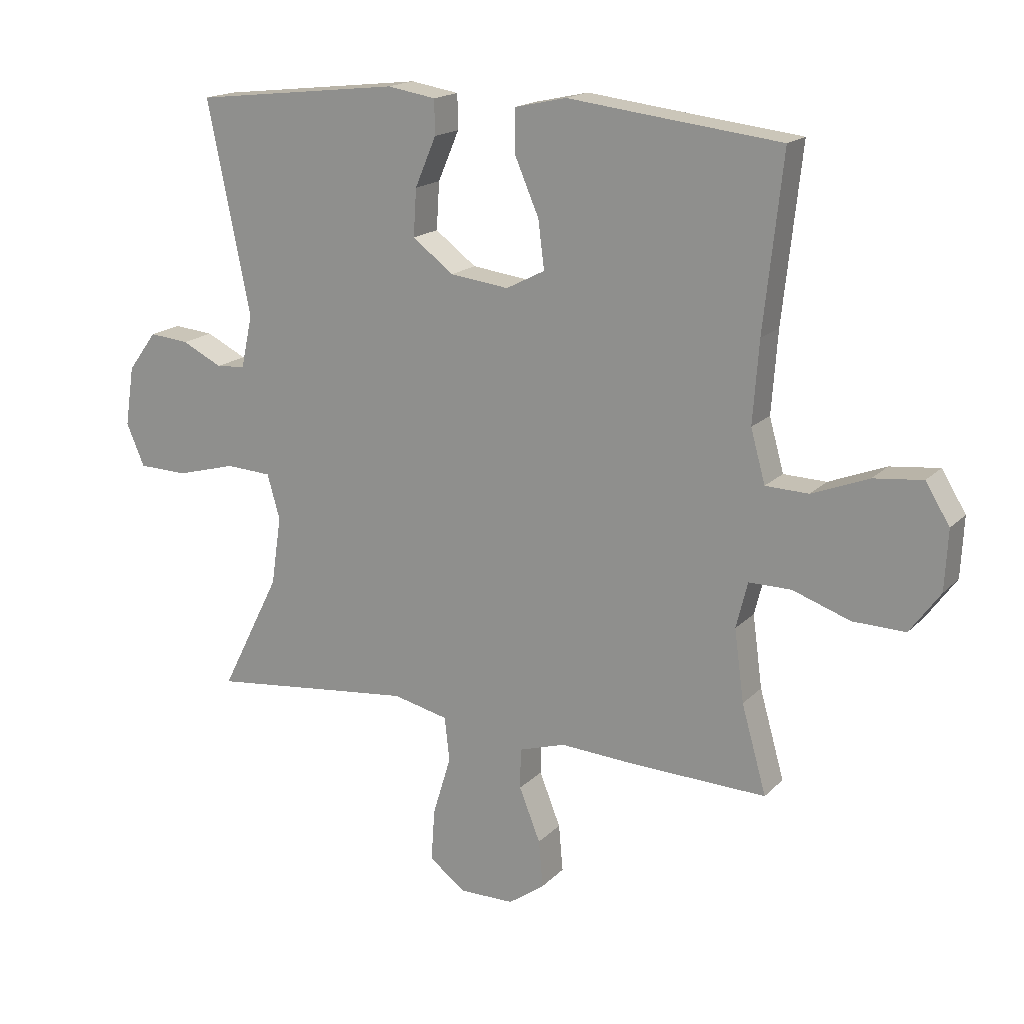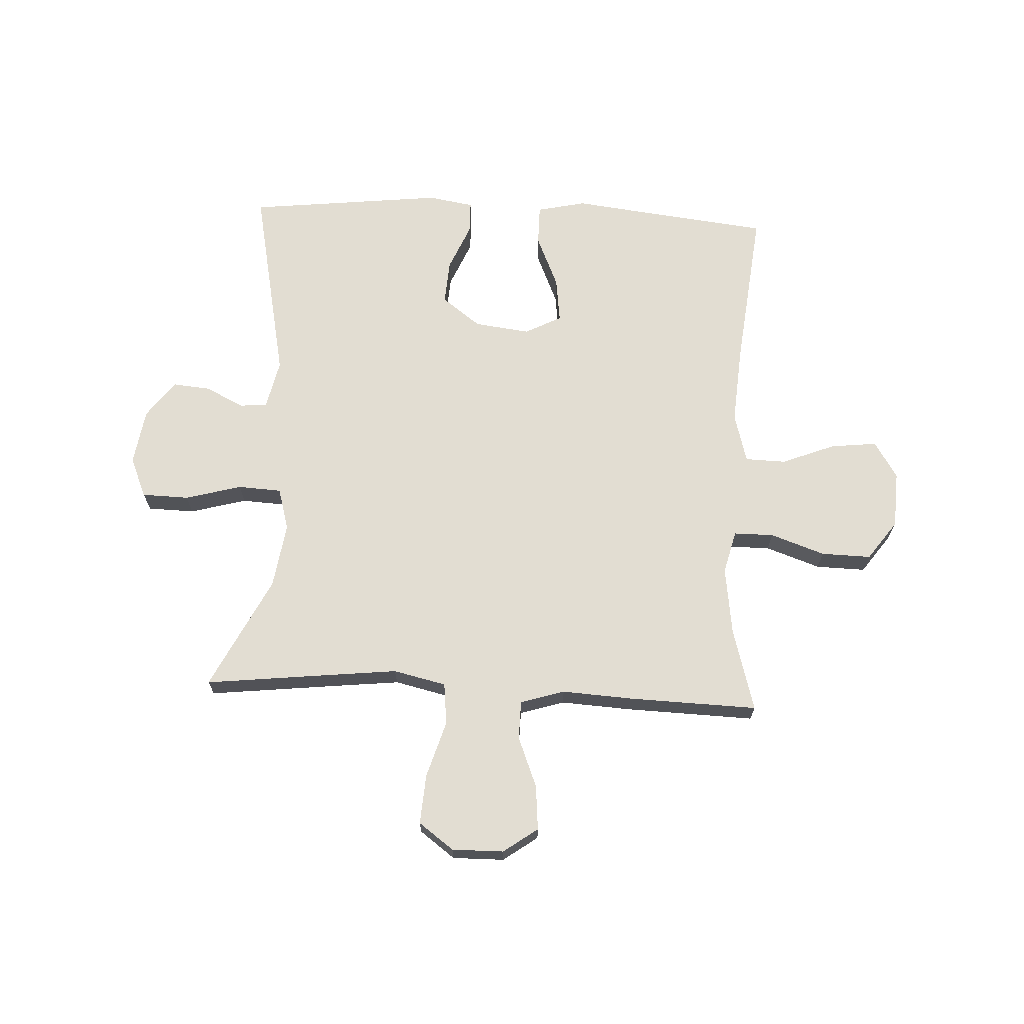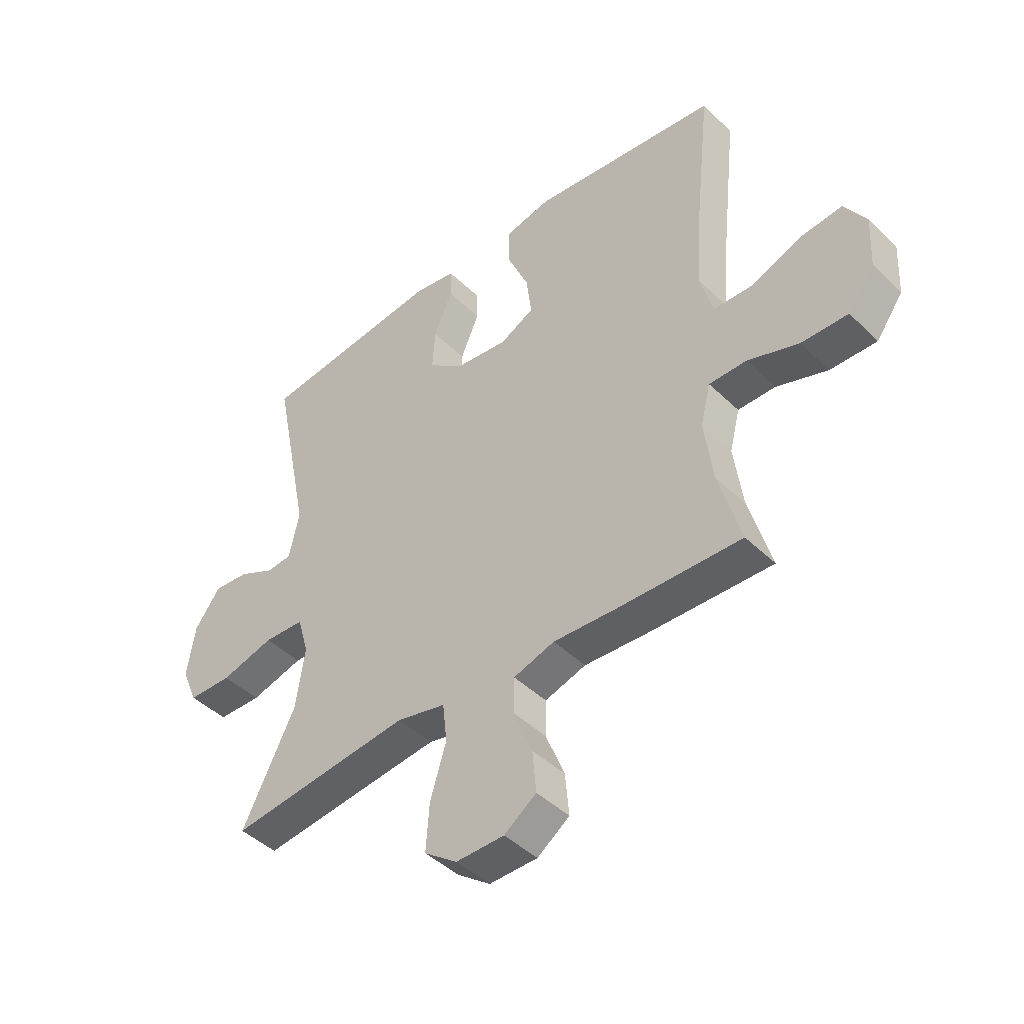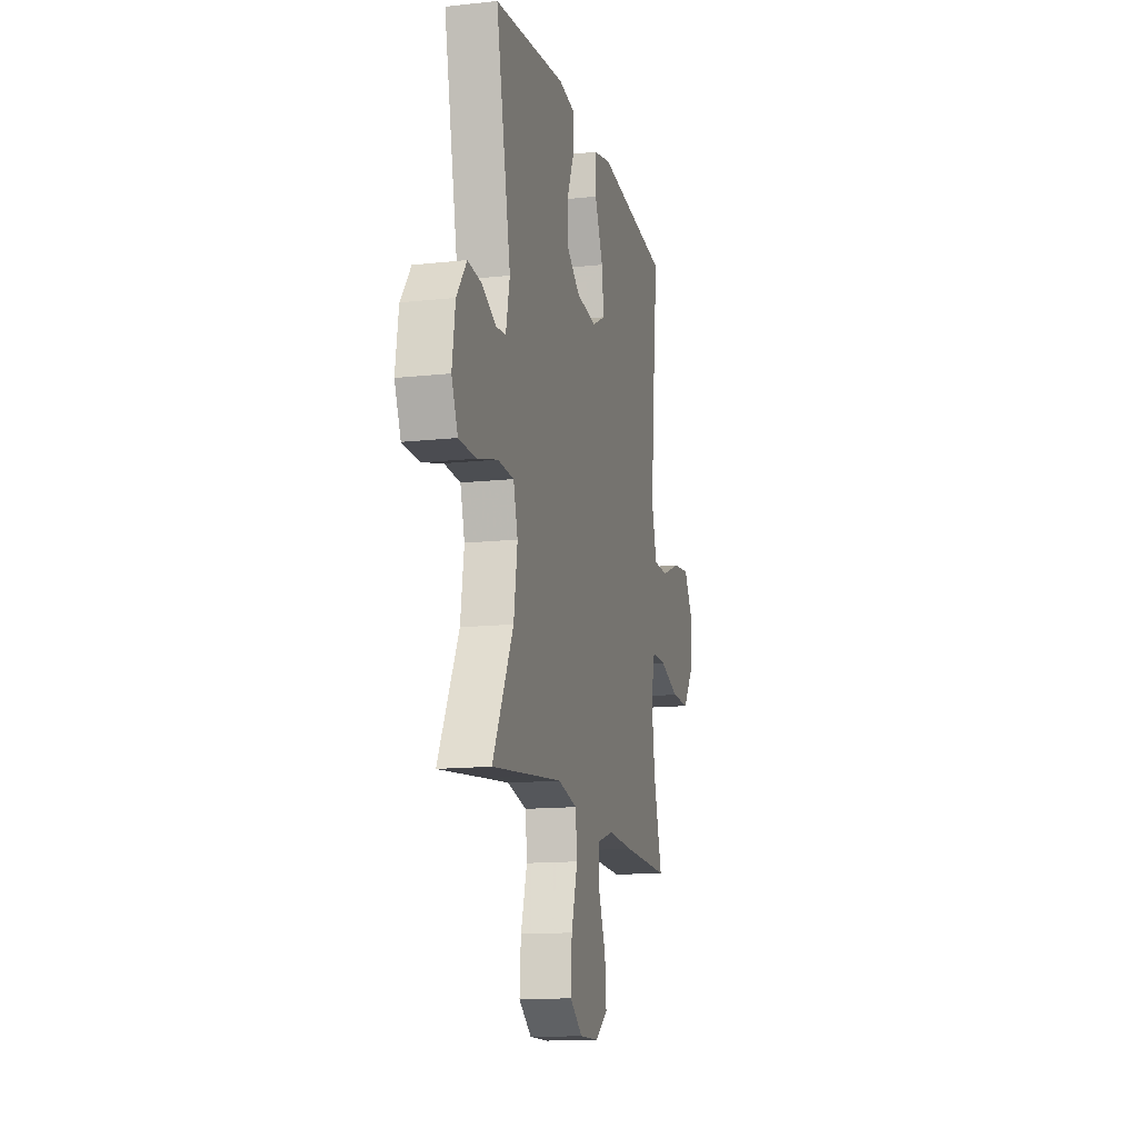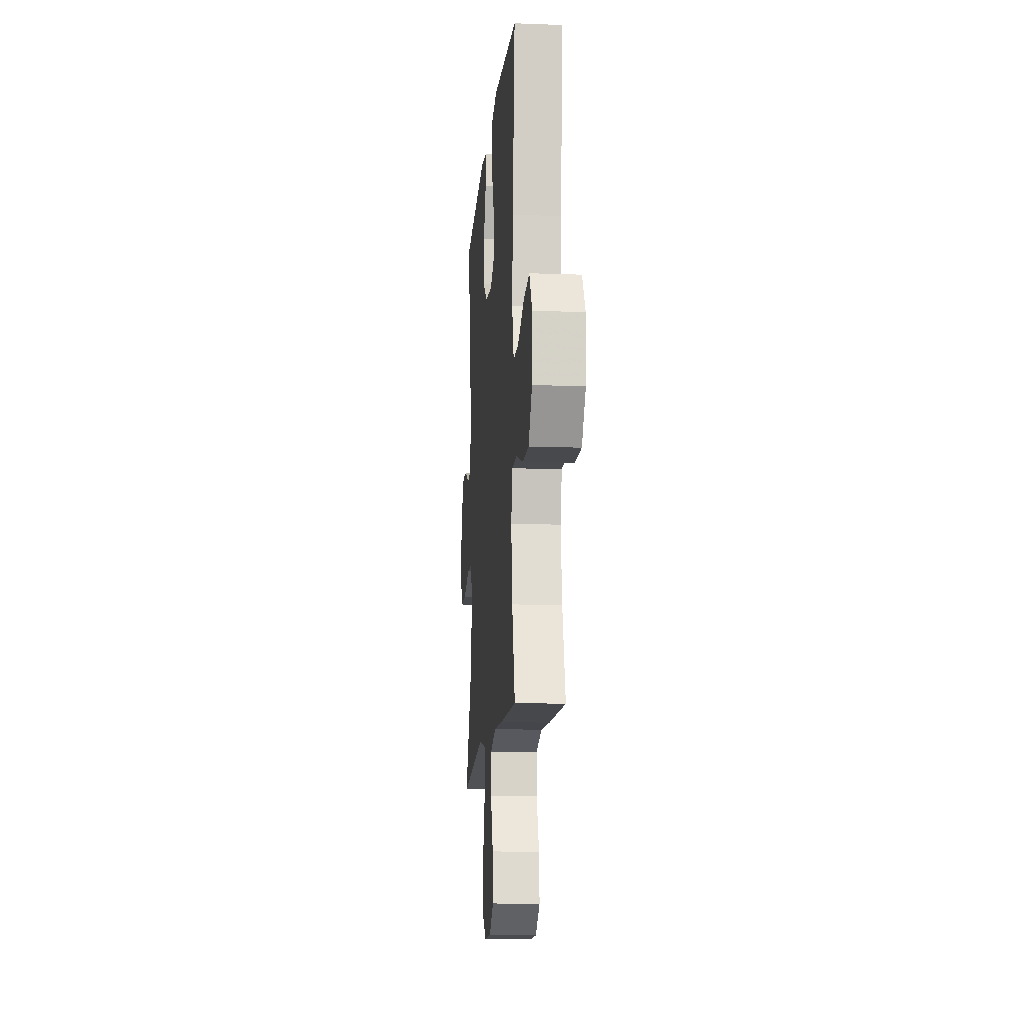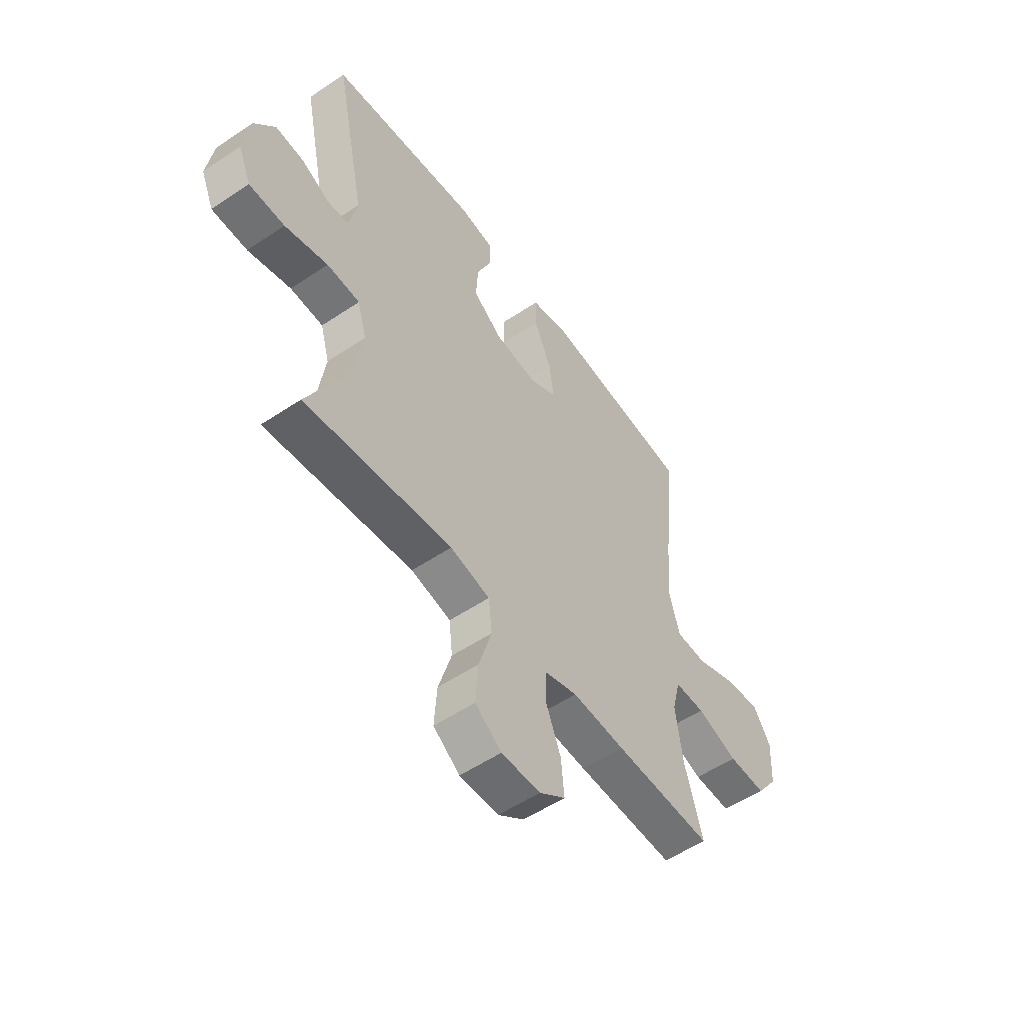
<metadata>
{"format":"obj","ext":"obj","renderer":"f3d","projection":"perspective","resolution":1024,"background":"white","views":[{"elev":17.3,"azim":-151.1,"up":"+Z"},{"elev":68.2,"azim":-177.2,"up":"+Y"},{"elev":-44.5,"azim":-138.2,"up":"+Z"},{"elev":-14.0,"azim":103.6,"up":"+Z"},{"elev":-13.3,"azim":-94.8,"up":"+Z"},{"elev":-54.2,"azim":125.5,"up":"+Z"}]}
</metadata>
<code>
v -0.5 0.07 0.5
v -0.283 0.07 0.525
v -0.149 0.07 0.541
v -0.063 0.07 0.522
v -0.063 0.07 0.451
v -0.103 0.07 0.358
v -0.113 0.07 0.279
v -0.049 0.07 0.246
v 0.048 0.07 0.258
v 0.116 0.07 0.309
v 0.111 0.07 0.387
v 0.076 0.07 0.469
v 0.077 0.07 0.526
v 0.157 0.07 0.539
v 0.5 0.07 0.5
v 0.429 0.07 0.15
v 0.448 0.07 0.063
v 0.496 0.07 0.059
v 0.563 0.07 0.092
v 0.629 0.07 0.098
v 0.677 0.07 0.033
v 0.692 0.07 -0.066
v 0.662 0.07 -0.136
v 0.58 0.07 -0.138
v 0.481 0.07 -0.111
v 0.405 0.07 -0.115
v 0.384 0.07 -0.189
v 0.401 0.07 -0.303
v 0.5 0.07 -0.5
v 0.296 0.07 -0.477
v 0.16 0.07 -0.462
v 0.068 0.07 -0.483
v 0.06 0.07 -0.556
v 0.09 0.07 -0.655
v 0.096 0.07 -0.742
v 0.035 0.07 -0.787
v -0.055 0.07 -0.786
v -0.115 0.07 -0.743
v -0.108 0.07 -0.665
v -0.073 0.07 -0.577
v -0.074 0.07 -0.51
v -0.151 0.07 -0.486
v -0.273 0.07 -0.493
v -0.5 0.07 -0.5
v -0.459 0.07 -0.355
v -0.443 0.07 -0.236
v -0.462 0.07 -0.16
v -0.532 0.07 -0.16
v -0.627 0.07 -0.193
v -0.714 0.07 -0.195
v -0.764 0.07 -0.126
v -0.769 0.07 -0.027
v -0.729 0.07 0.038
v -0.648 0.07 0.029
v -0.554 0.07 -0.008
v -0.483 0.07 -0.006
v -0.459 0.07 0.081
v -0.469 0.07 0.216
v -0.5 0 0.5
v -0.283 0 0.525
v -0.149 0 0.541
v -0.063 0 0.522
v -0.063 0 0.451
v -0.103 0 0.358
v -0.113 0 0.279
v -0.049 0 0.246
v 0.048 0 0.258
v 0.116 0 0.309
v 0.111 0 0.387
v 0.076 0 0.469
v 0.077 0 0.526
v 0.157 0 0.539
v 0.5 0 0.5
v 0.429 0 0.15
v 0.448 0 0.063
v 0.496 0 0.059
v 0.563 0 0.092
v 0.629 0 0.098
v 0.677 0 0.033
v 0.692 0 -0.066
v 0.662 0 -0.136
v 0.58 0 -0.138
v 0.481 0 -0.111
v 0.405 0 -0.115
v 0.384 0 -0.189
v 0.401 0 -0.303
v 0.5 0 -0.5
v 0.296 0 -0.477
v 0.16 0 -0.462
v 0.068 0 -0.483
v 0.06 0 -0.556
v 0.09 0 -0.655
v 0.096 0 -0.742
v 0.035 0 -0.787
v -0.055 0 -0.786
v -0.115 0 -0.743
v -0.108 0 -0.665
v -0.073 0 -0.577
v -0.074 0 -0.51
v -0.151 0 -0.486
v -0.273 0 -0.493
v -0.5 0 -0.5
v -0.459 0 -0.355
v -0.443 0 -0.236
v -0.462 0 -0.16
v -0.532 0 -0.16
v -0.627 0 -0.193
v -0.714 0 -0.195
v -0.764 0 -0.126
v -0.769 0 -0.027
v -0.729 0 0.038
v -0.648 0 0.029
v -0.554 0 -0.008
v -0.483 0 -0.006
v -0.459 0 0.081
v -0.469 0 0.216
f 52 53 54 55
f 52 55 56
f 51 52 56
f 48 49 50 51
f 47 48 51 56
f 46 47 56 57
f 42 43 44 45
f 41 42 45 46
f 37 38 39 40
f 37 40 41
f 36 37 41
f 33 34 35 36
f 33 36 41
f 32 33 41 46
f 28 29 30
f 27 28 30 31
f 26 27 31 32
f 22 23 24 25
f 22 25 26
f 21 22 26
f 18 19 20 21
f 17 18 21 26
f 16 17 26 32
f 11 12 13 14
f 10 11 14 15
f 9 10 15 16
f 3 4 5 6
f 2 3 6 7
f 58 1 2 7
f 57 58 7 8
f 16 32 46 57
f 8 9 16 57
f 113 112 111 110
f 114 113 110
f 114 110 109
f 109 108 107 106
f 114 109 106 105
f 115 114 105 104
f 103 102 101 100
f 104 103 100 99
f 98 97 96 95
f 99 98 95
f 99 95 94
f 94 93 92 91
f 99 94 91
f 104 99 91 90
f 88 87 86
f 89 88 86 85
f 90 89 85 84
f 83 82 81 80
f 84 83 80
f 84 80 79
f 79 78 77 76
f 84 79 76 75
f 90 84 75 74
f 72 71 70 69
f 73 72 69 68
f 74 73 68 67
f 64 63 62 61
f 65 64 61 60
f 65 60 59 116
f 66 65 116 115
f 115 104 90 74
f 115 74 67 66
f 1 59 60 2
f 2 60 61 3
f 3 61 62 4
f 4 62 63 5
f 5 63 64 6
f 6 64 65 7
f 7 65 66 8
f 8 66 67 9
f 9 67 68 10
f 10 68 69 11
f 11 69 70 12
f 12 70 71 13
f 13 71 72 14
f 14 72 73 15
f 15 73 74 16
f 16 74 75 17
f 17 75 76 18
f 18 76 77 19
f 19 77 78 20
f 20 78 79 21
f 21 79 80 22
f 22 80 81 23
f 23 81 82 24
f 24 82 83 25
f 25 83 84 26
f 26 84 85 27
f 27 85 86 28
f 28 86 87 29
f 29 87 88 30
f 30 88 89 31
f 31 89 90 32
f 32 90 91 33
f 33 91 92 34
f 34 92 93 35
f 35 93 94 36
f 36 94 95 37
f 37 95 96 38
f 38 96 97 39
f 39 97 98 40
f 40 98 99 41
f 41 99 100 42
f 42 100 101 43
f 43 101 102 44
f 44 102 103 45
f 45 103 104 46
f 46 104 105 47
f 47 105 106 48
f 48 106 107 49
f 49 107 108 50
f 50 108 109 51
f 51 109 110 52
f 52 110 111 53
f 53 111 112 54
f 54 112 113 55
f 55 113 114 56
f 56 114 115 57
f 57 115 116 58
f 58 116 59 1

</code>
